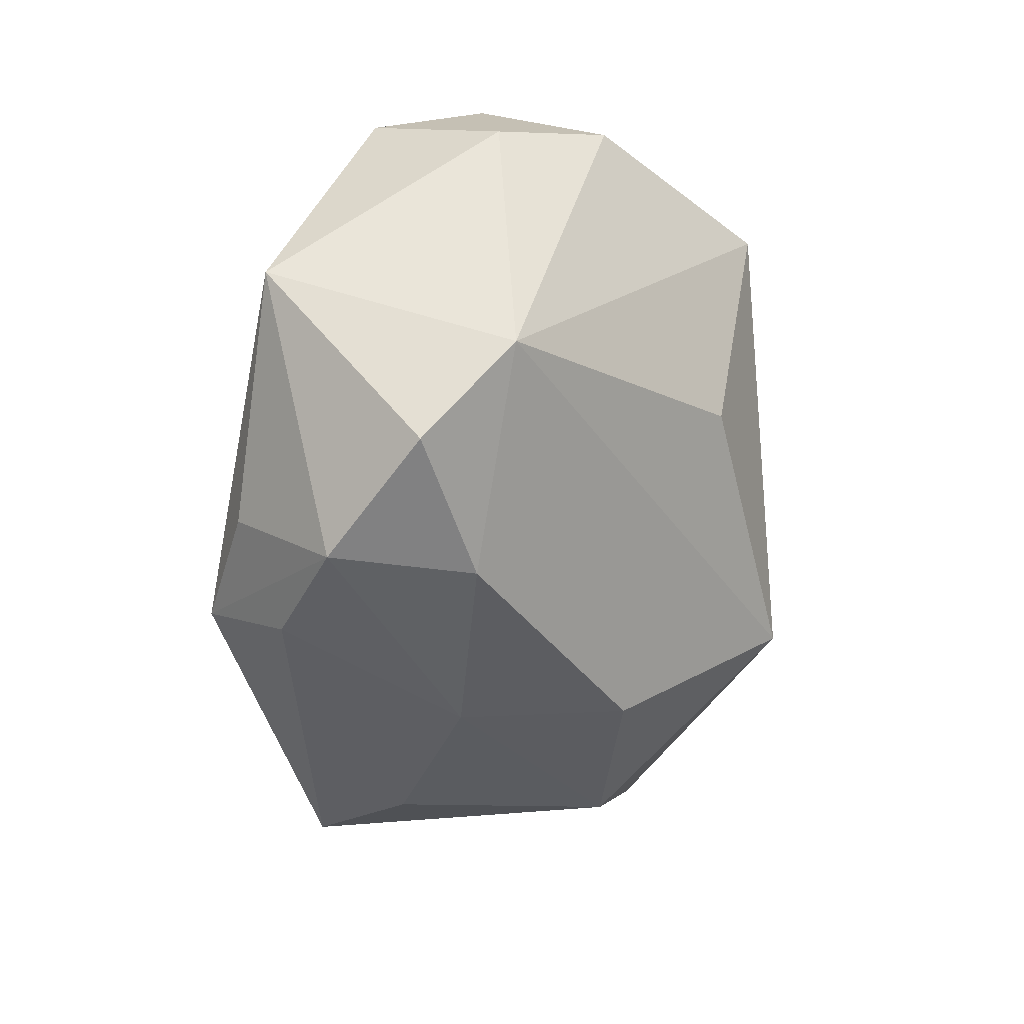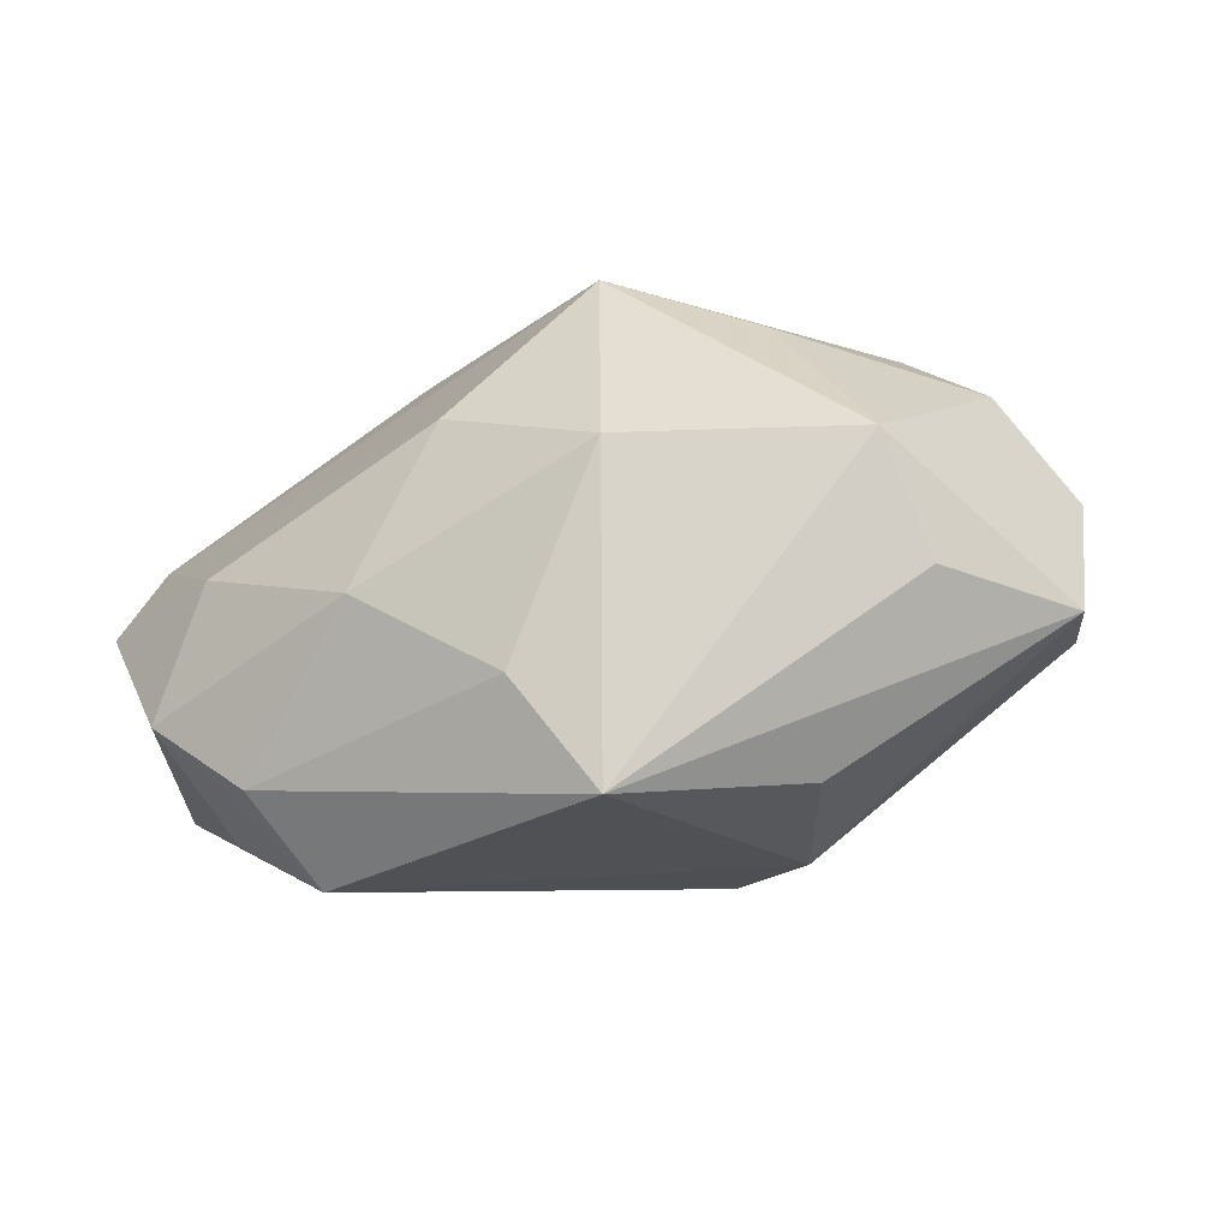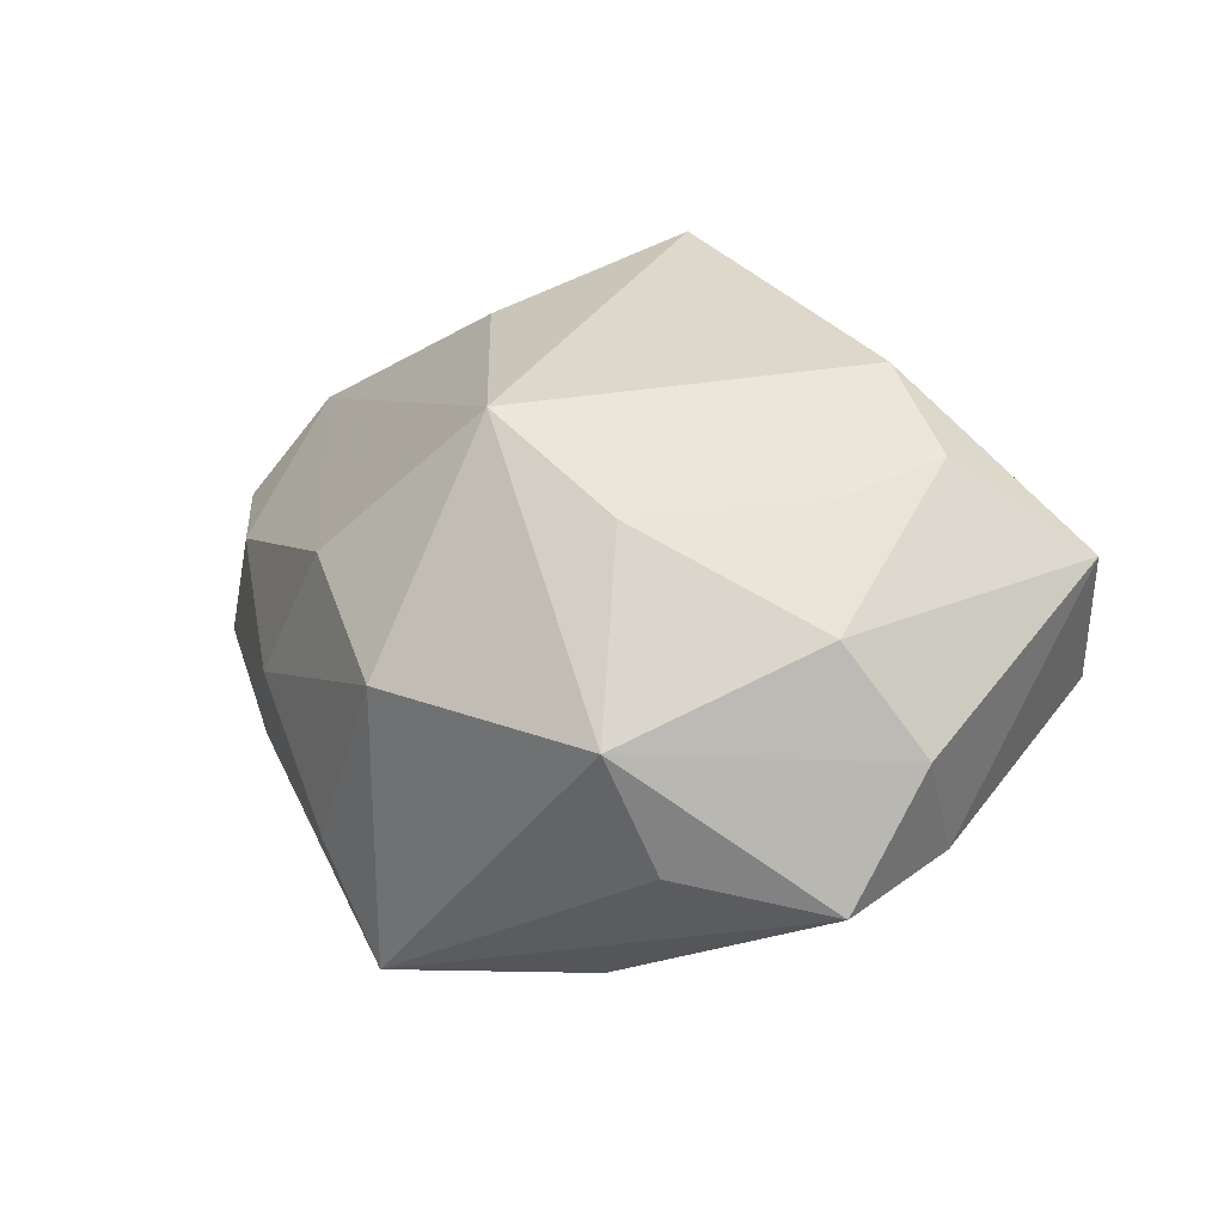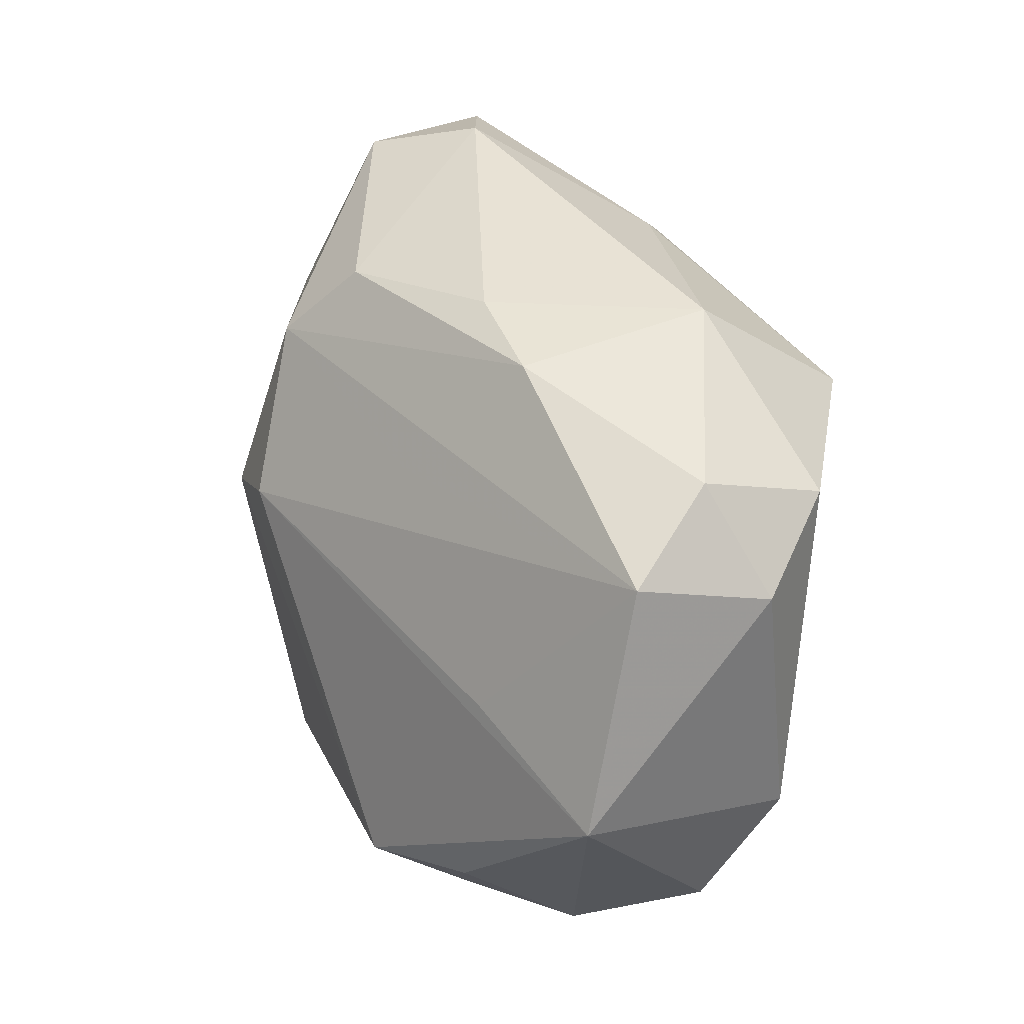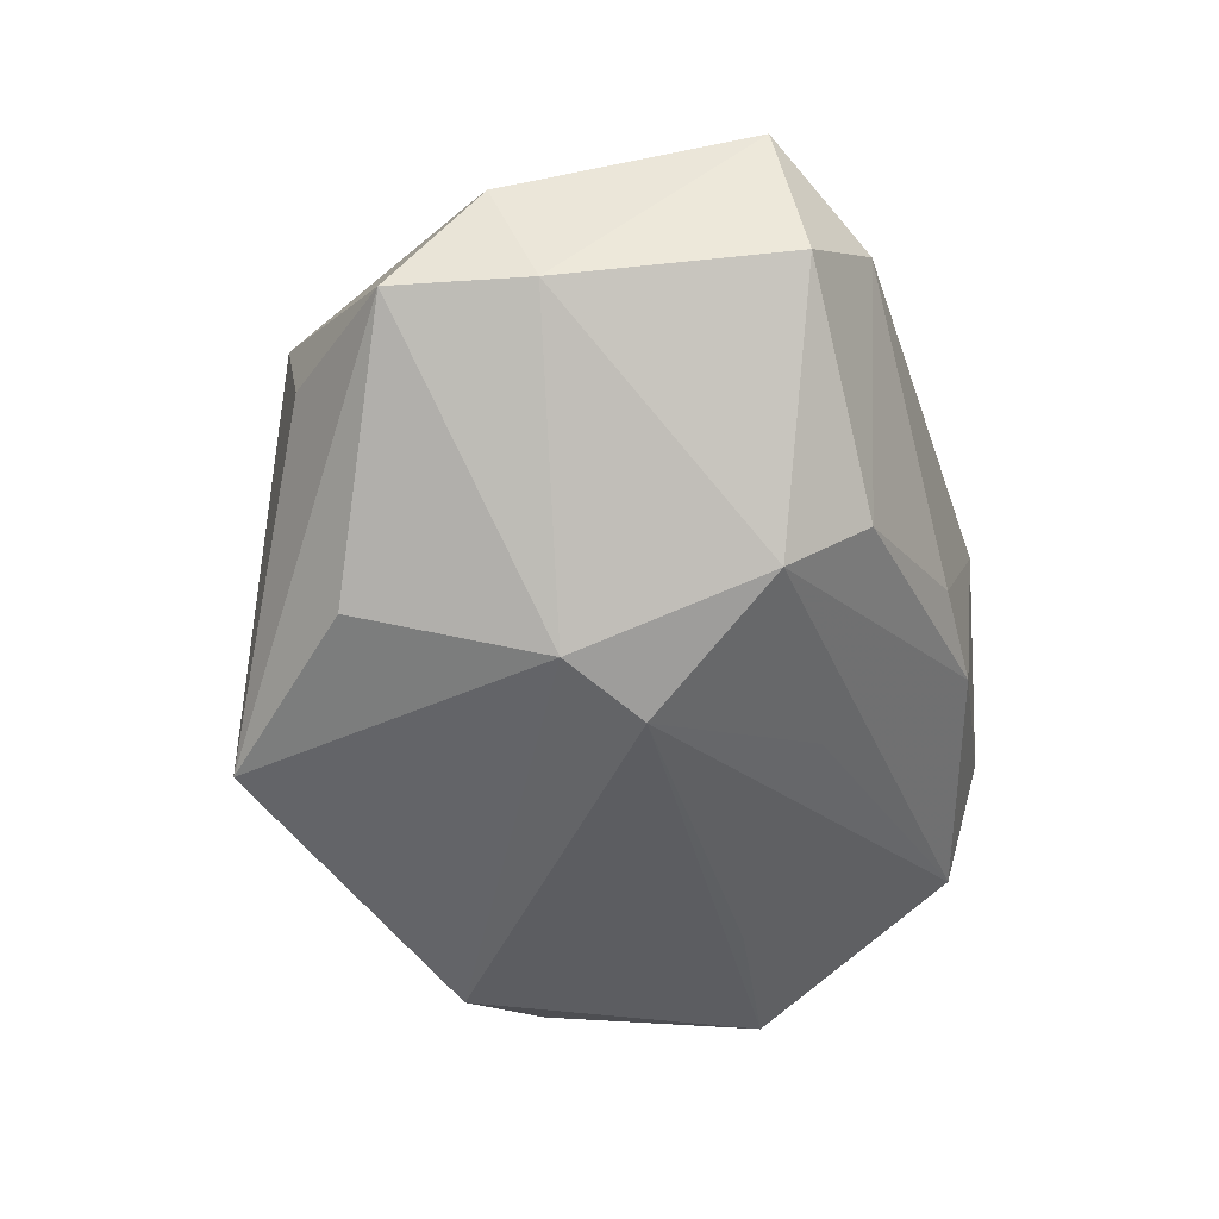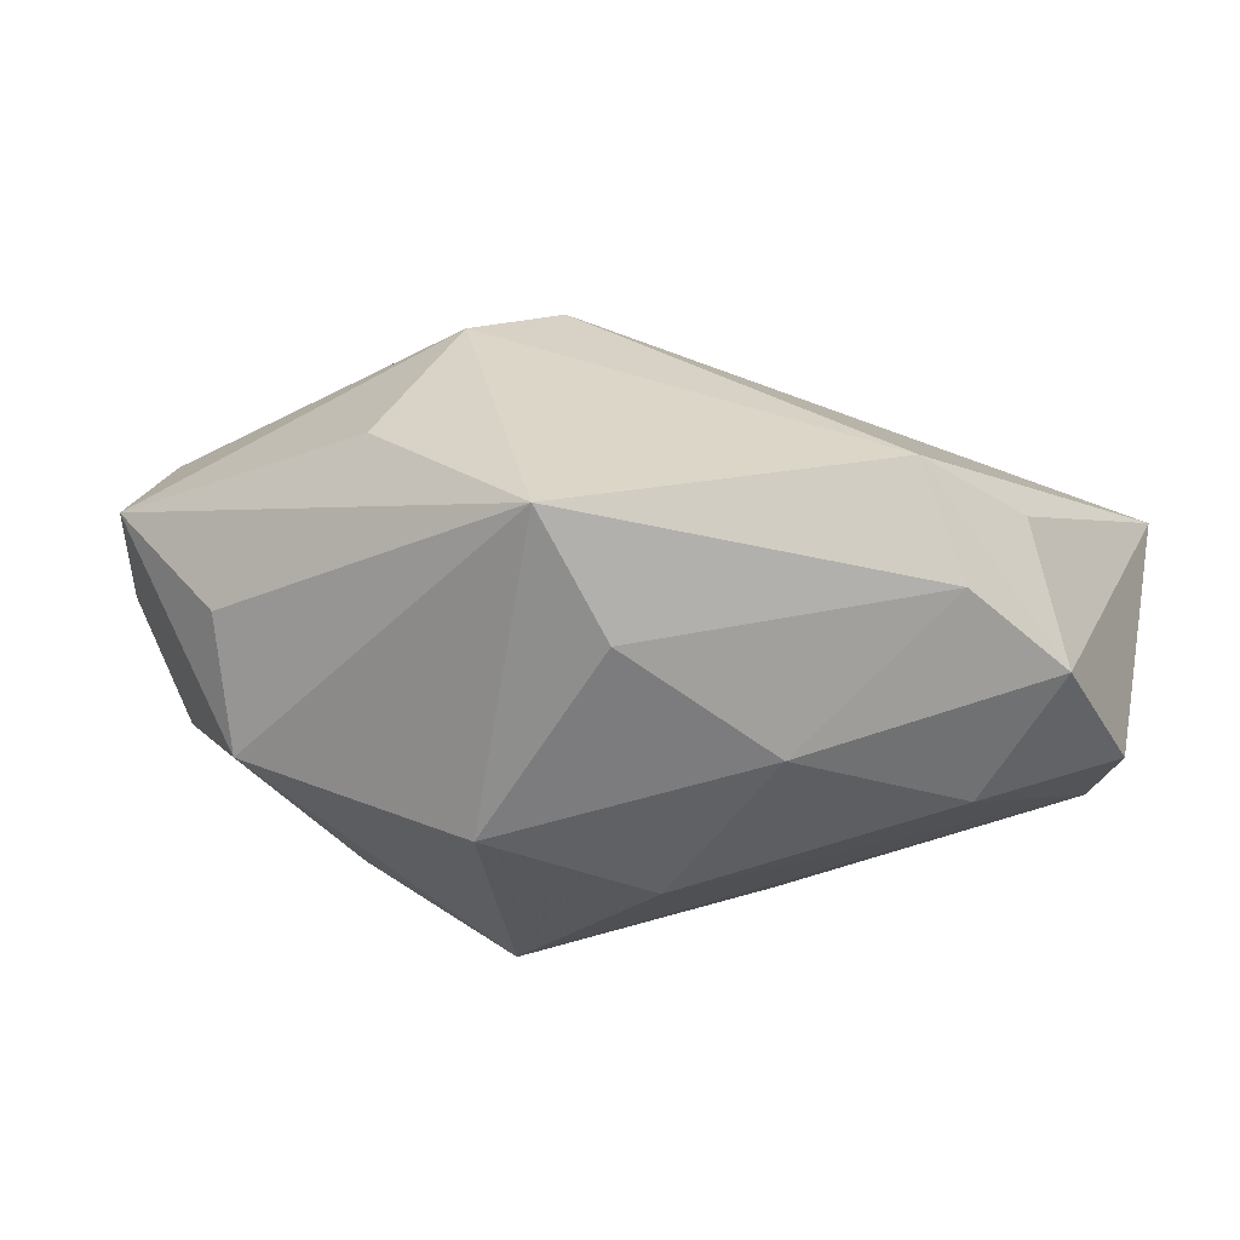
<metadata>
{"format":"obj","ext":"obj","renderer":"f3d","projection":"perspective","resolution":1024,"background":"white","views":[{"elev":-30.0,"azim":-82.7,"up":"+Y"},{"elev":-12.6,"azim":20.9,"up":"+Z"},{"elev":31.4,"azim":58.2,"up":"+Z"},{"elev":40.6,"azim":-119.5,"up":"+Y"},{"elev":-46.1,"azim":108.2,"up":"+Z"},{"elev":-66.2,"azim":169.5,"up":"+Y"}]}
</metadata>
<code>
v -0.004419 -0.02592 0.01043
v 0.01739 0.0005571 -0.0227
v 0.004741 -0.0148 0.02456
v -0.01146 0.02745 -0.006438
v -0.02172 -0.0244 -0.01794
v -0.001925 0.02797 -0.005055
v 0.03909 0.006063 -0.004555
v -0.03919 -0.00791 0.004876
v 0.009636 0.00501 -0.0239
v 0.03146 0.02549 0.0005395
v 0.03289 -0.01656 -0.002396
v -0.01375 0.02889 0.01081
v -0.03443 0.02019 -0.00873
v 0.02371 0.02889 0.008116
v 0.01819 -0.01128 0.01996
v 0.01045 -0.02916 0.00679
v 0.02331 -0.01556 -0.01854
v 0.003467 -0.03078 -0.01139
v -0.01672 -0.002411 0.02109
v 0.02947 -0.01966 0.008082
v -0.03128 -0.02287 -0.01203
v 0.01597 0.01807 -0.01703
v -0.02996 0.0247 0.0005162
v 0.03445 -0.002098 0.01484
v -0.005631 0.01544 -0.01559
v -0.03724 0.01618 0.003083
v 0.04086 0.002166 0.006049
v -0.01605 0.0175 0.02456
v 0.01247 0.0247 -0.01102
v 0.01084 -0.02967 -0.02075
v 0.008957 0.02226 0.01957
v -0.04038 0.0002663 -0.01652
v -0.03891 -0.01663 -0.003022
v 0.04204 -0.00576 -0.004601
v 0.03392 0.02339 0.01386
v -0.02471 0.003065 -0.01842
v -0.03108 0.01991 0.01205
v -0.0109 -0.0287 -0.003721
v -0.02658 -0.0161 -0.02117
v -0.01675 -0.01979 -0.02577
v 0.01483 0.01662 0.02456
v -0.02669 -0.02277 -6.322e-05
v 0.02543 0.003805 0.0207
v 0.02573 0.01414 0.02163
f 3 41 28
f 27 20 34
f 24 20 27
f 30 20 16
f 16 20 3
f 3 1 16
f 3 28 19
f 17 34 30
f 11 20 30
f 30 34 11
f 11 34 20
f 2 17 30
f 34 17 2
f 22 13 4
f 32 26 13
f 3 20 15
f 20 24 15
f 12 28 31
f 31 28 41
f 44 41 3
f 18 5 30
f 30 16 18
f 8 19 28
f 33 42 8
f 8 32 33
f 26 32 8
f 3 19 8
f 8 1 3
f 8 42 1
f 12 4 23
f 23 4 13
f 13 26 23
f 37 28 12
f 37 8 28
f 26 8 37
f 37 23 26
f 12 23 37
f 33 32 21
f 21 42 33
f 30 5 40
f 40 2 30
f 5 21 40
f 27 34 7
f 22 10 7
f 7 2 22
f 34 2 7
f 22 4 29
f 29 10 22
f 43 15 24
f 24 44 43
f 3 15 43
f 43 44 3
f 41 44 35
f 35 31 41
f 27 7 35
f 35 7 10
f 35 24 27
f 35 44 24
f 42 21 38
f 1 42 38
f 5 18 38
f 38 21 5
f 38 16 1
f 38 18 16
f 39 21 32
f 32 40 39
f 39 40 21
f 22 2 9
f 2 40 9
f 9 40 32
f 6 29 4
f 6 4 12
f 14 35 10
f 14 6 12
f 12 31 14
f 31 35 14
f 10 29 14
f 29 6 14
f 25 13 22
f 22 9 25
f 25 9 13
f 36 32 13
f 13 9 36
f 36 9 32

</code>
